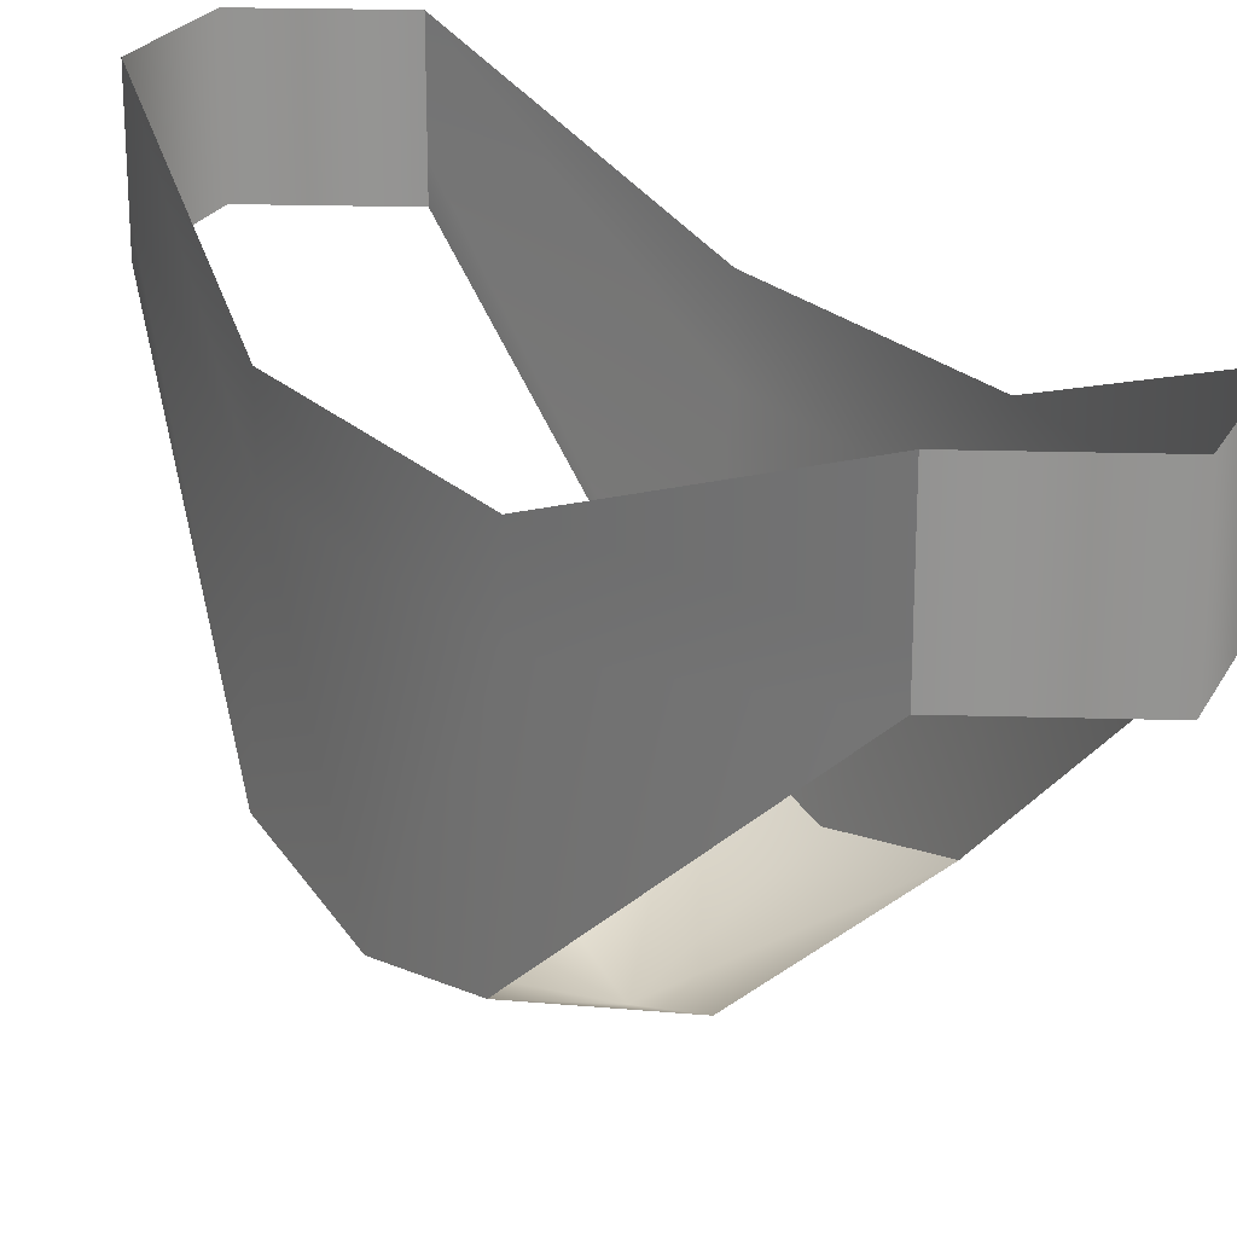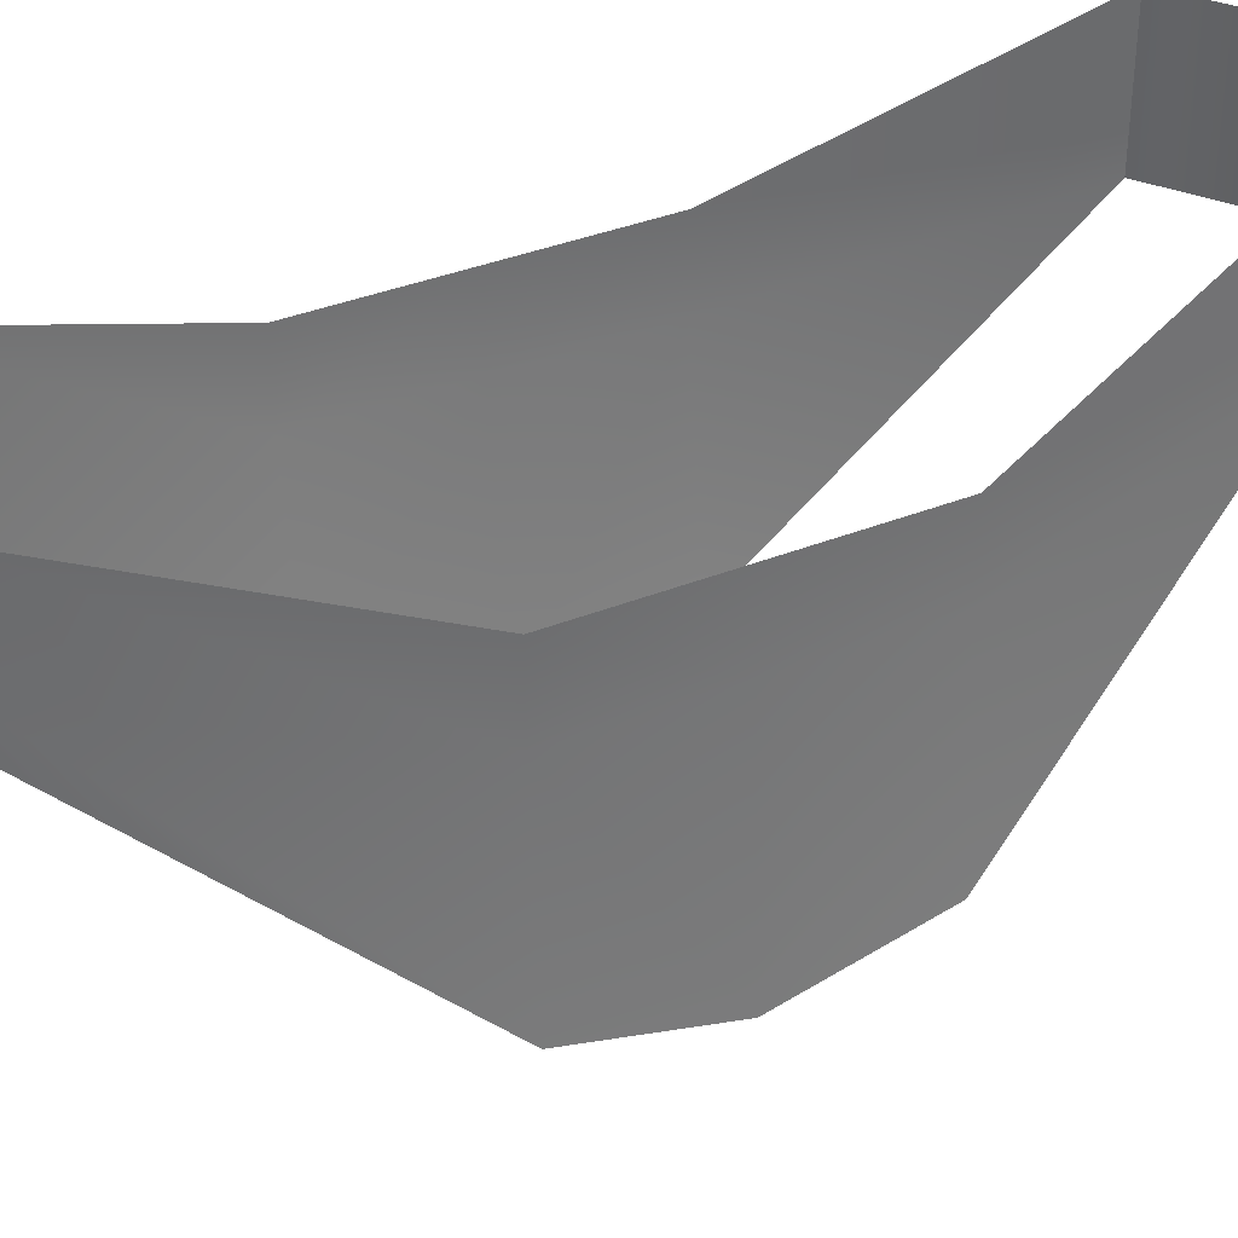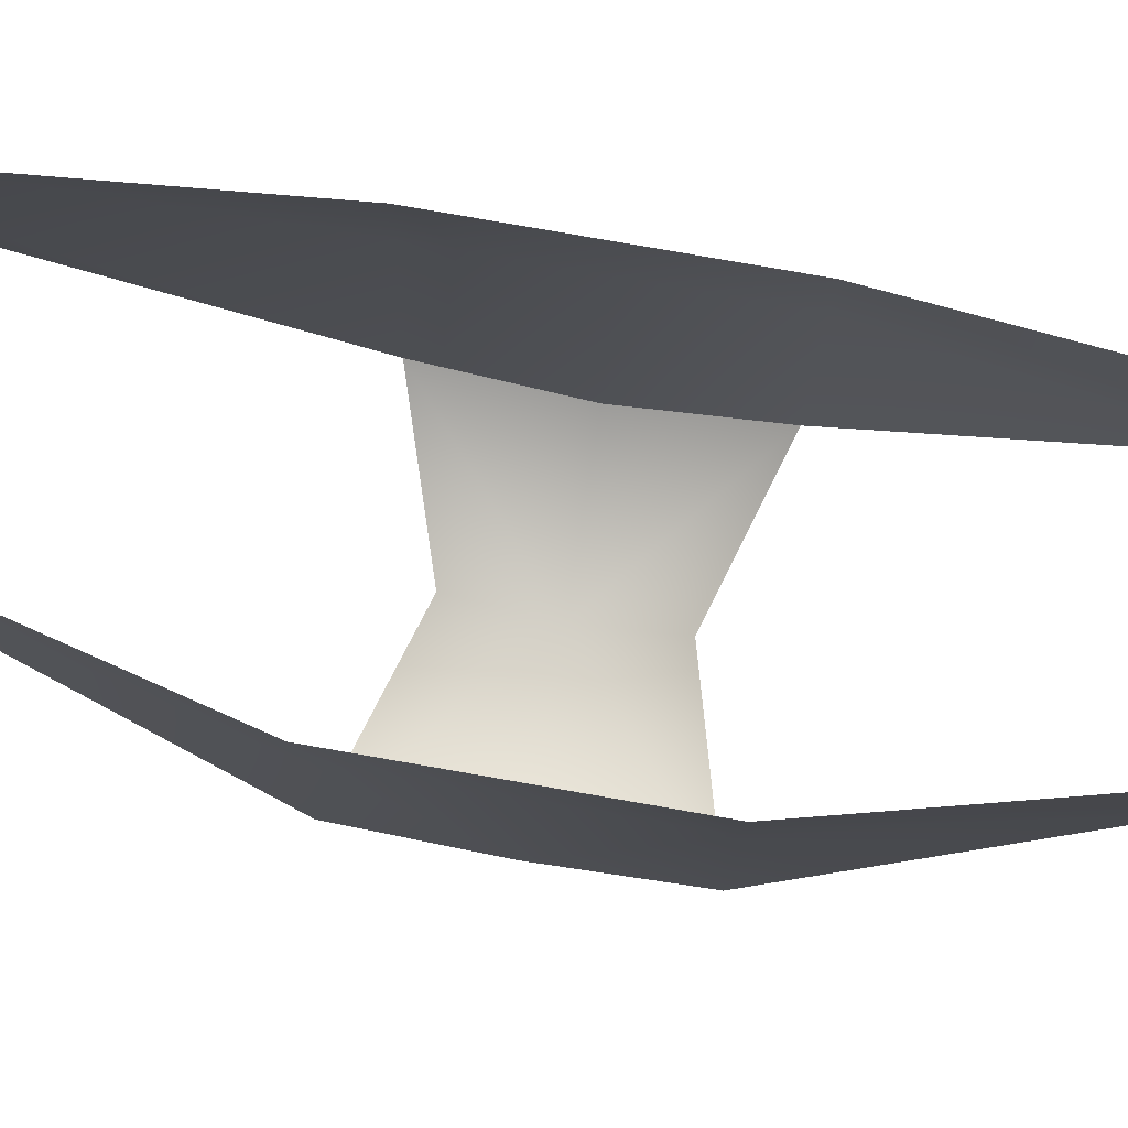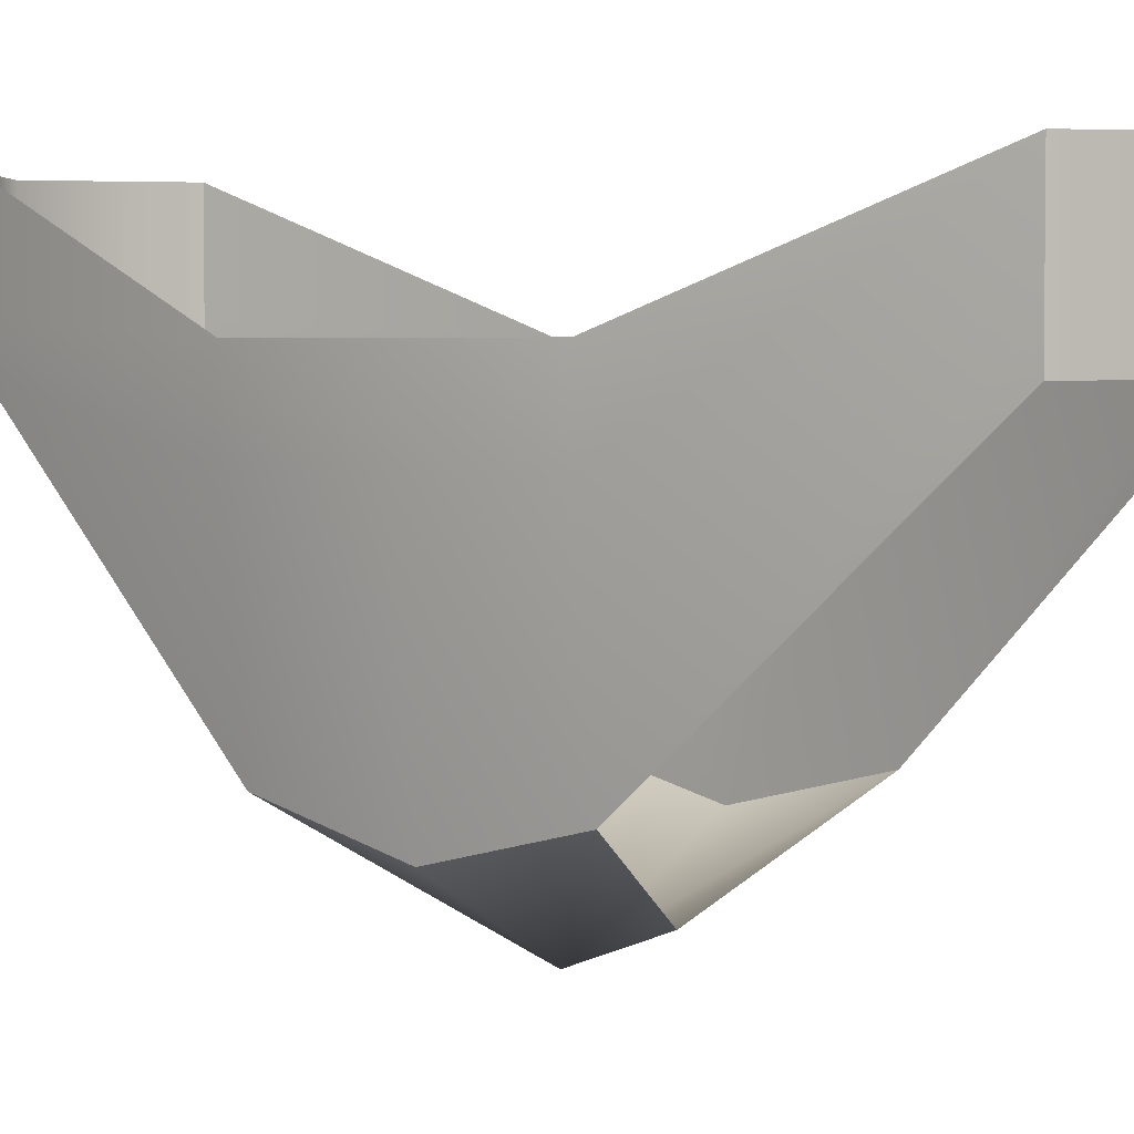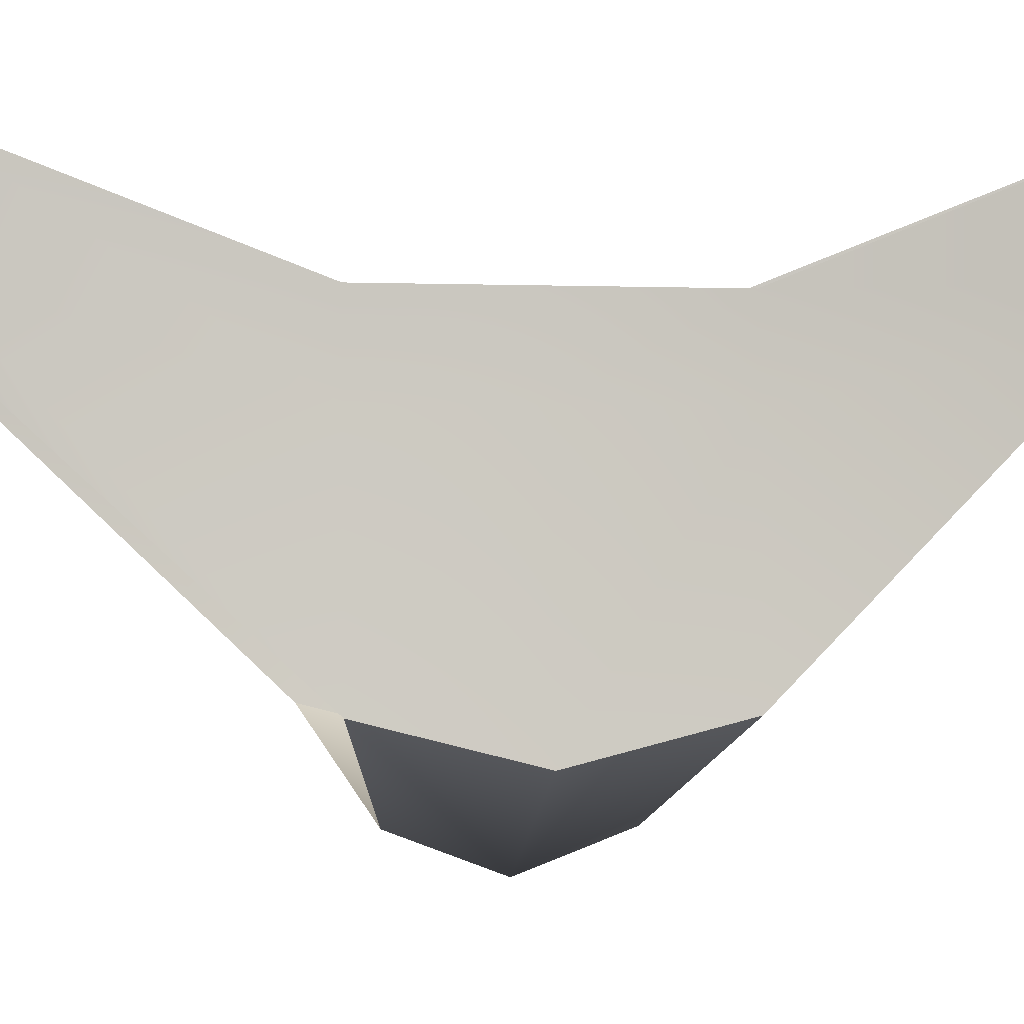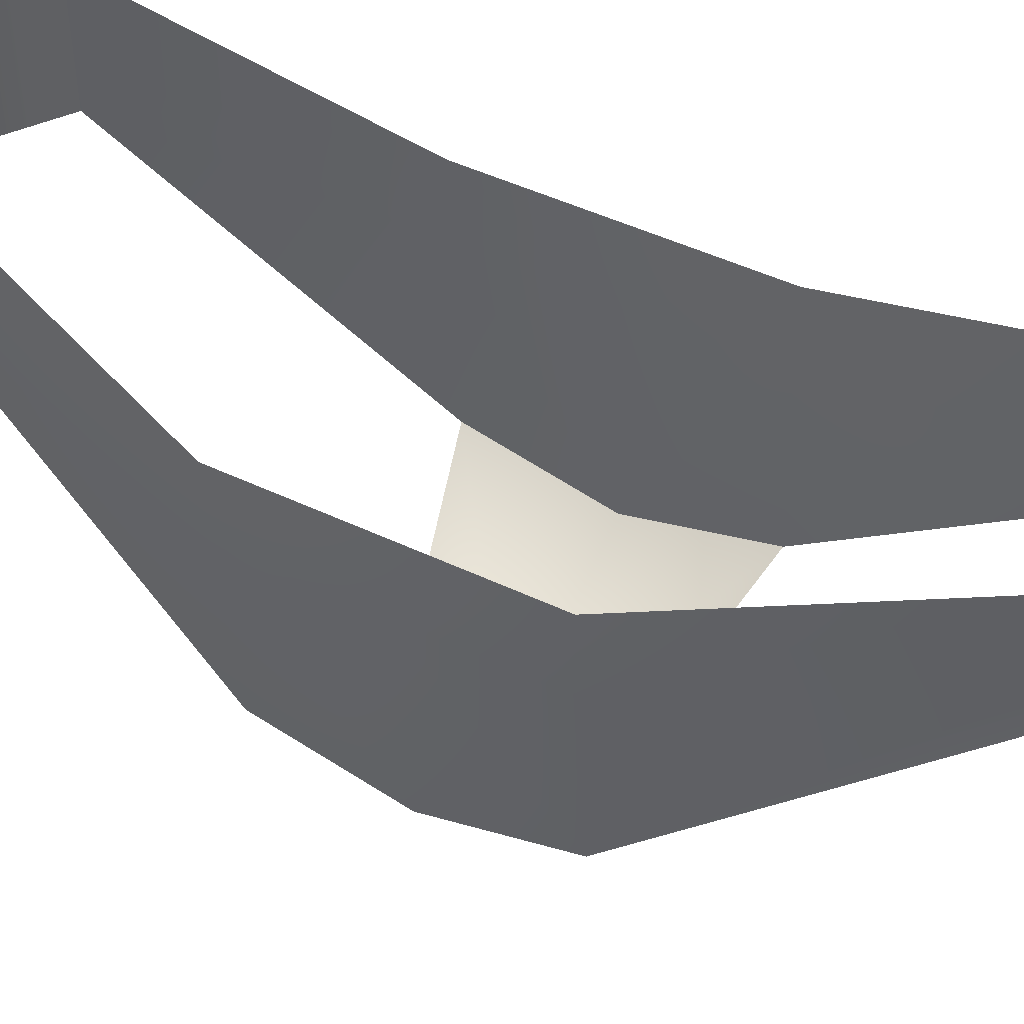
<metadata>
{"format":"obj","ext":"obj","renderer":"f3d","projection":"perspective","resolution":1024,"background":"white","views":[{"elev":23.1,"azim":147.2,"up":"+Y"},{"elev":37.0,"azim":62.7,"up":"+Y"},{"elev":79.2,"azim":99.9,"up":"+Y"},{"elev":3.8,"azim":-52.0,"up":"+Y"},{"elev":-1.0,"azim":80.6,"up":"+Y"},{"elev":47.7,"azim":-61.8,"up":"+Y"}]}
</metadata>
<code>
v  0.1014 0.1213 -0.4089
v  0.1719 -0.1341 -0.1363
v  0.1719 -0.1341 0.1363
v  0.1014 0.1213 0.4089
v  0.1014 0.1552 -0.4089
v  0.1585 0.06601 -0.1363
v  0.1585 0.06601 0.1363
v  0.1014 0.1552 0.4089
v  0.1014 0.2534 -0.4089
v  0.1585 0.1434 -0.1363
v  0.1585 0.1434 0.1363
v  0.1014 0.2534 0.4089
v  -0.1148 0.1213 -0.4089
v  -0.1469 -0.1374 -0.1363
v  -0.1469 -0.1374 0.1363
v  -0.1148 0.1213 0.4089
v  -0.1148 0.1552 -0.4089
v  -0.1719 0.06601 -0.1363
v  -0.1719 0.06601 0.1363
v  -0.1148 0.1552 0.4089
v  -0.1148 0.2534 -0.4089
v  -0.1719 0.1434 -0.1363
v  -0.1719 0.1434 0.1363
v  -0.1148 0.2534 0.4089
v  -0.006679 -0.2189 -0.09077
v  -0.006679 0.1213 -0.4864
v  -0.006679 -0.2189 0.09077
v  -0.006679 0.1213 0.4864
v  -0.006679 0.1552 0.4864
v  -0.006679 0.2534 0.4864
v  -0.006679 0.2534 -0.4864
v  -0.006679 0.1552 -0.4864
v  0.1585 0.06601 1.411e-08
v  0.1719 -0.1685 1.378e-08
v  0.1585 0.1434 1.411e-08
v  -0.1469 -0.1719 -4.019e-08
v  -0.1719 0.06601 -3.972e-08
v  -0.1719 0.1434 -1.627e-08
v  -0.006679 -0.2534 -1.684e-08
g Box001
f 1 5 6 2
f 6 33 34 2
f 3 7 8 4
f 5 9 10 6
f 10 35 33 6
f 7 11 12 8
f 13 14 18 17
f 36 37 18 14
f 15 16 20 19
f 17 18 22 21
f 37 38 22 18
f 19 20 24 23
f 2 34 39 25
f 8 29 28 4
f 12 30 29 8
f 5 32 31 9
f 1 26 32 5
f 15 36 39 27
f 20 16 28 29
f 24 20 29 30
f 17 21 31 32
f 13 17 32 26
f 7 3 34 33
f 11 7 33 35
f 15 19 37 36
f 19 23 38 37
f 3 27 39 34
f 14 25 39 36

</code>
